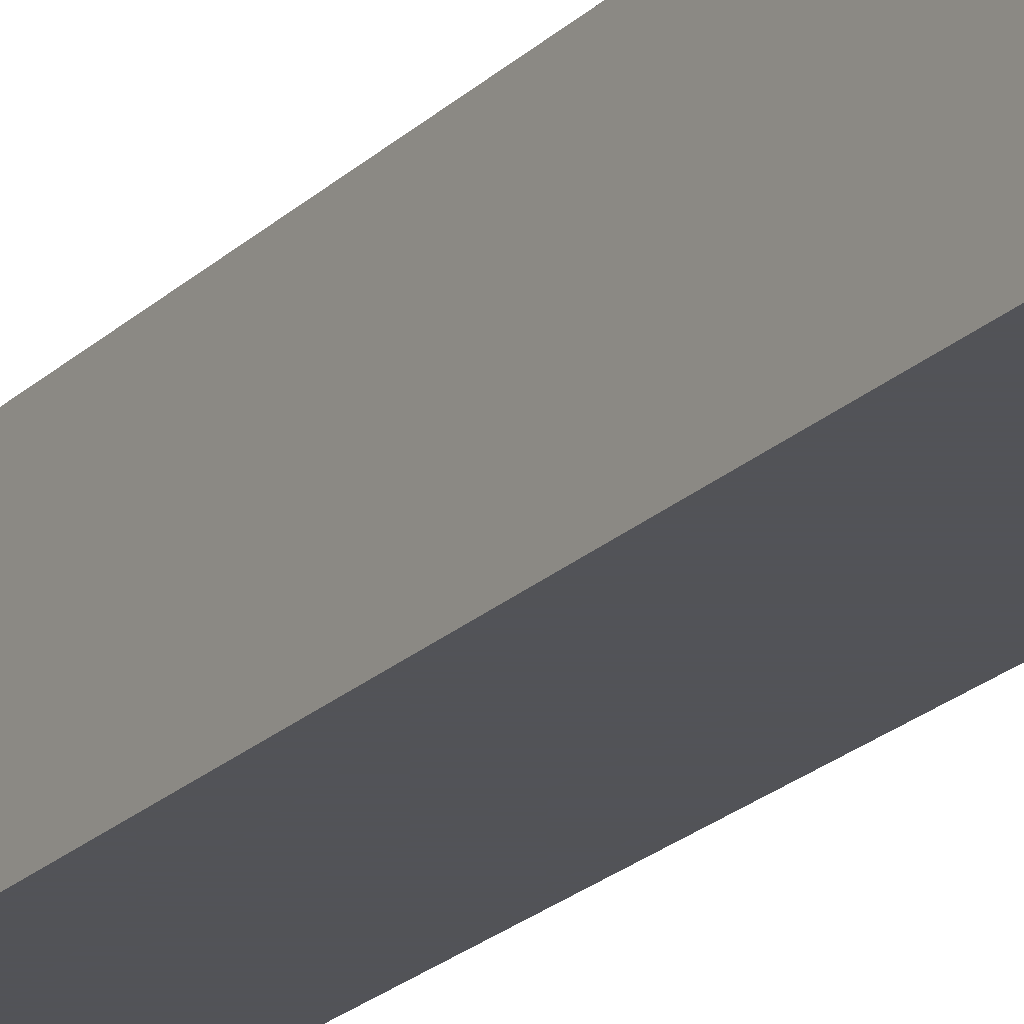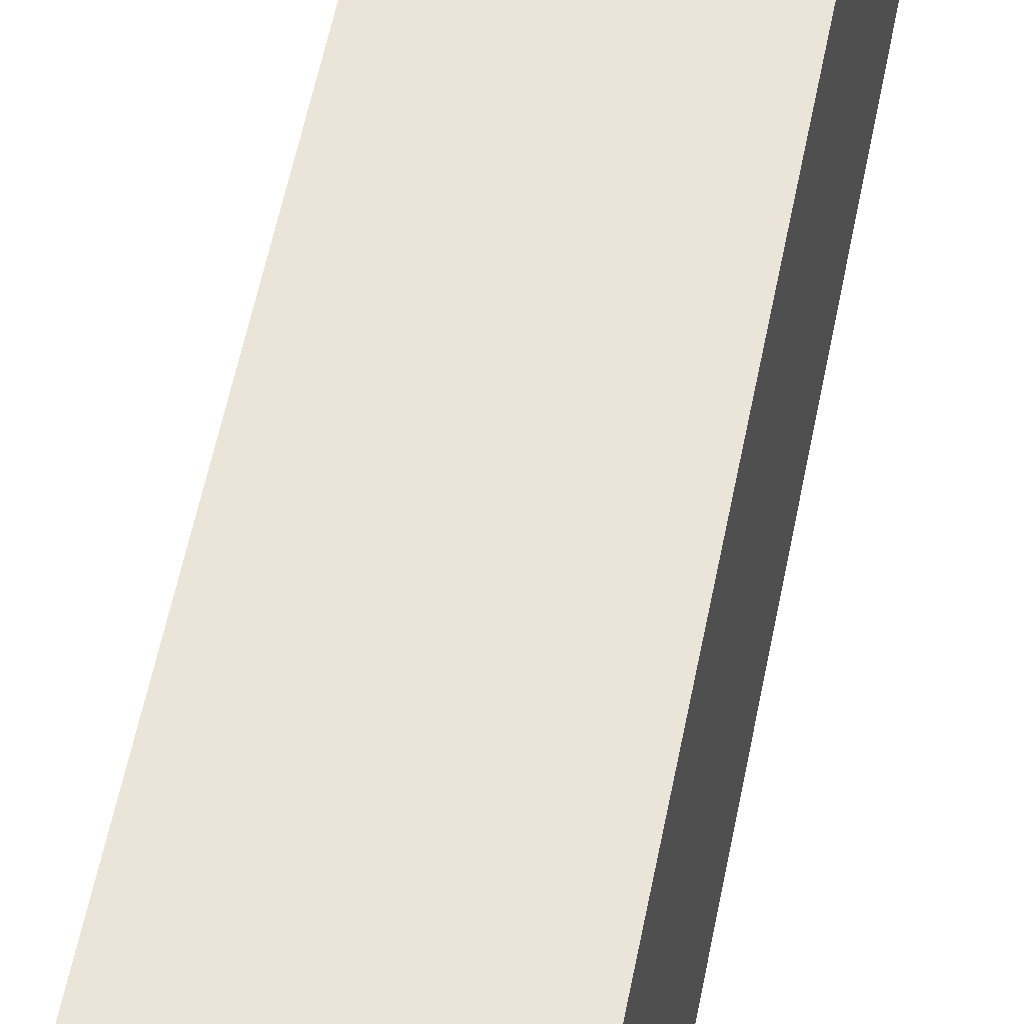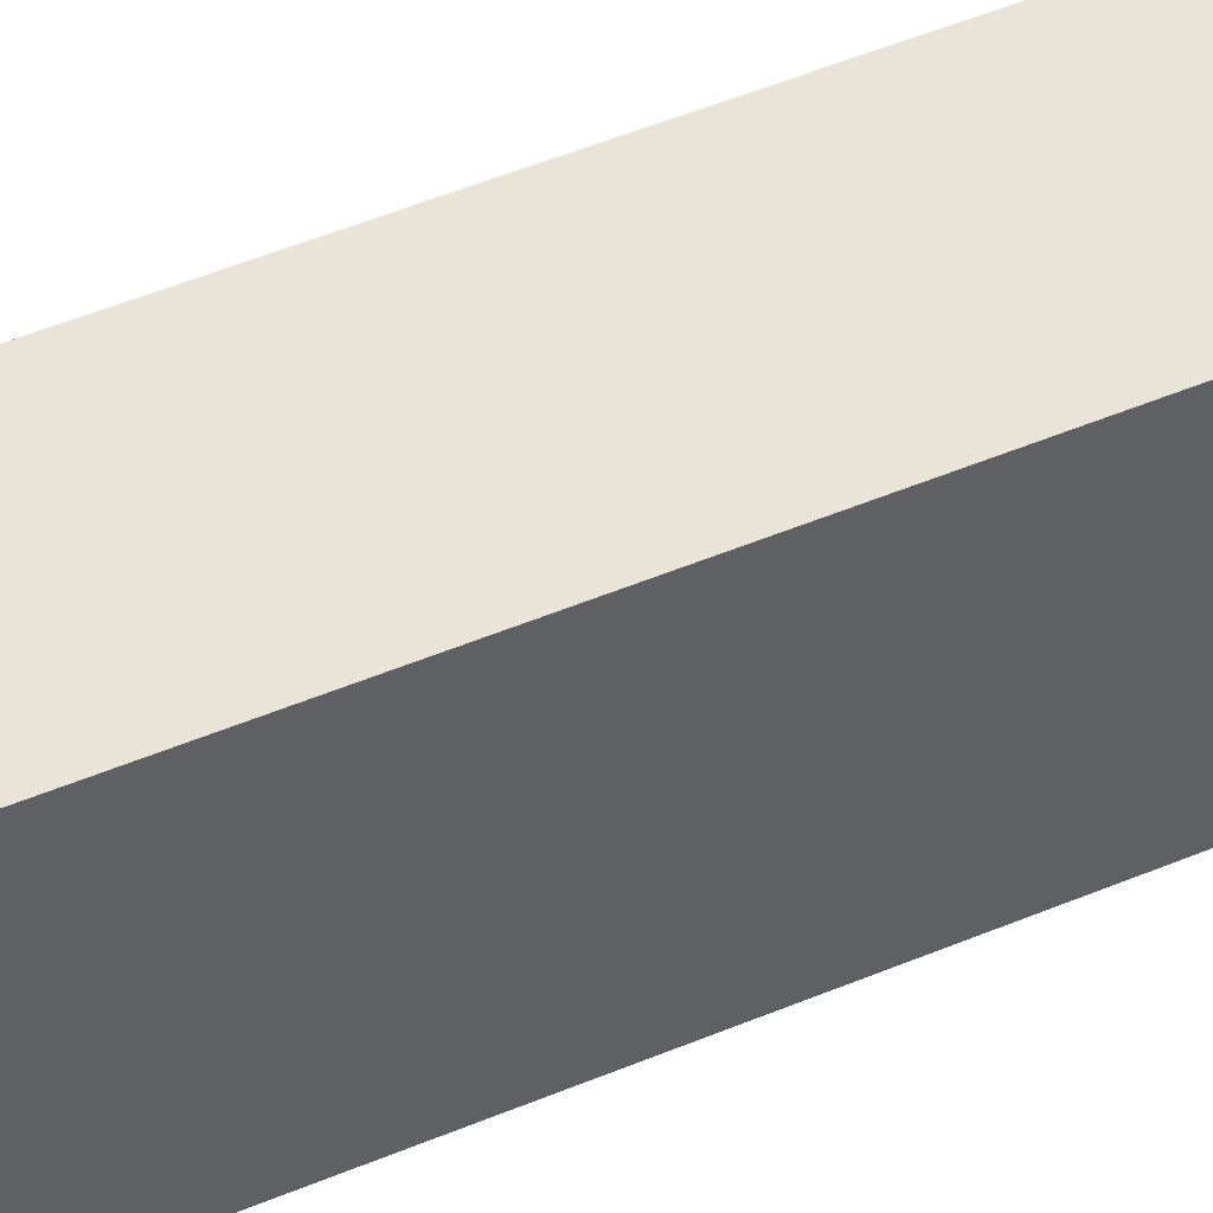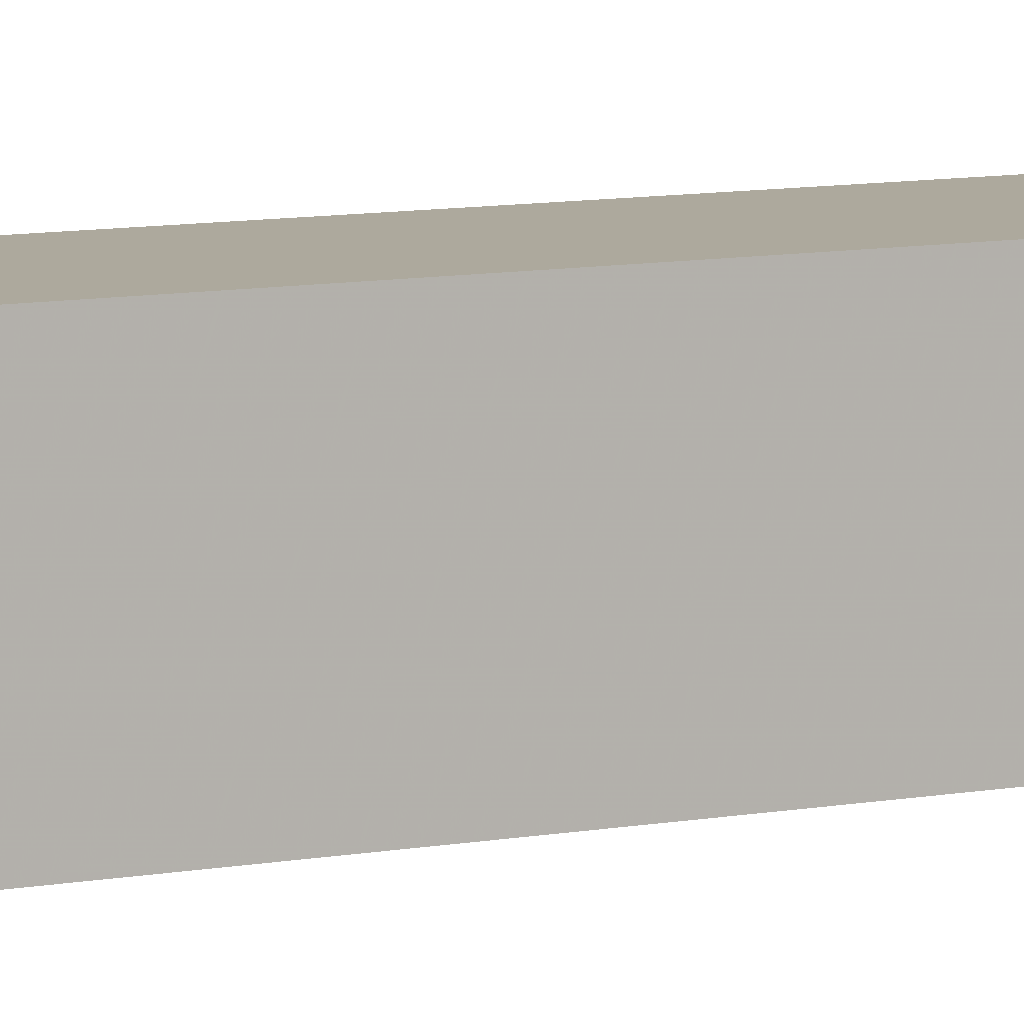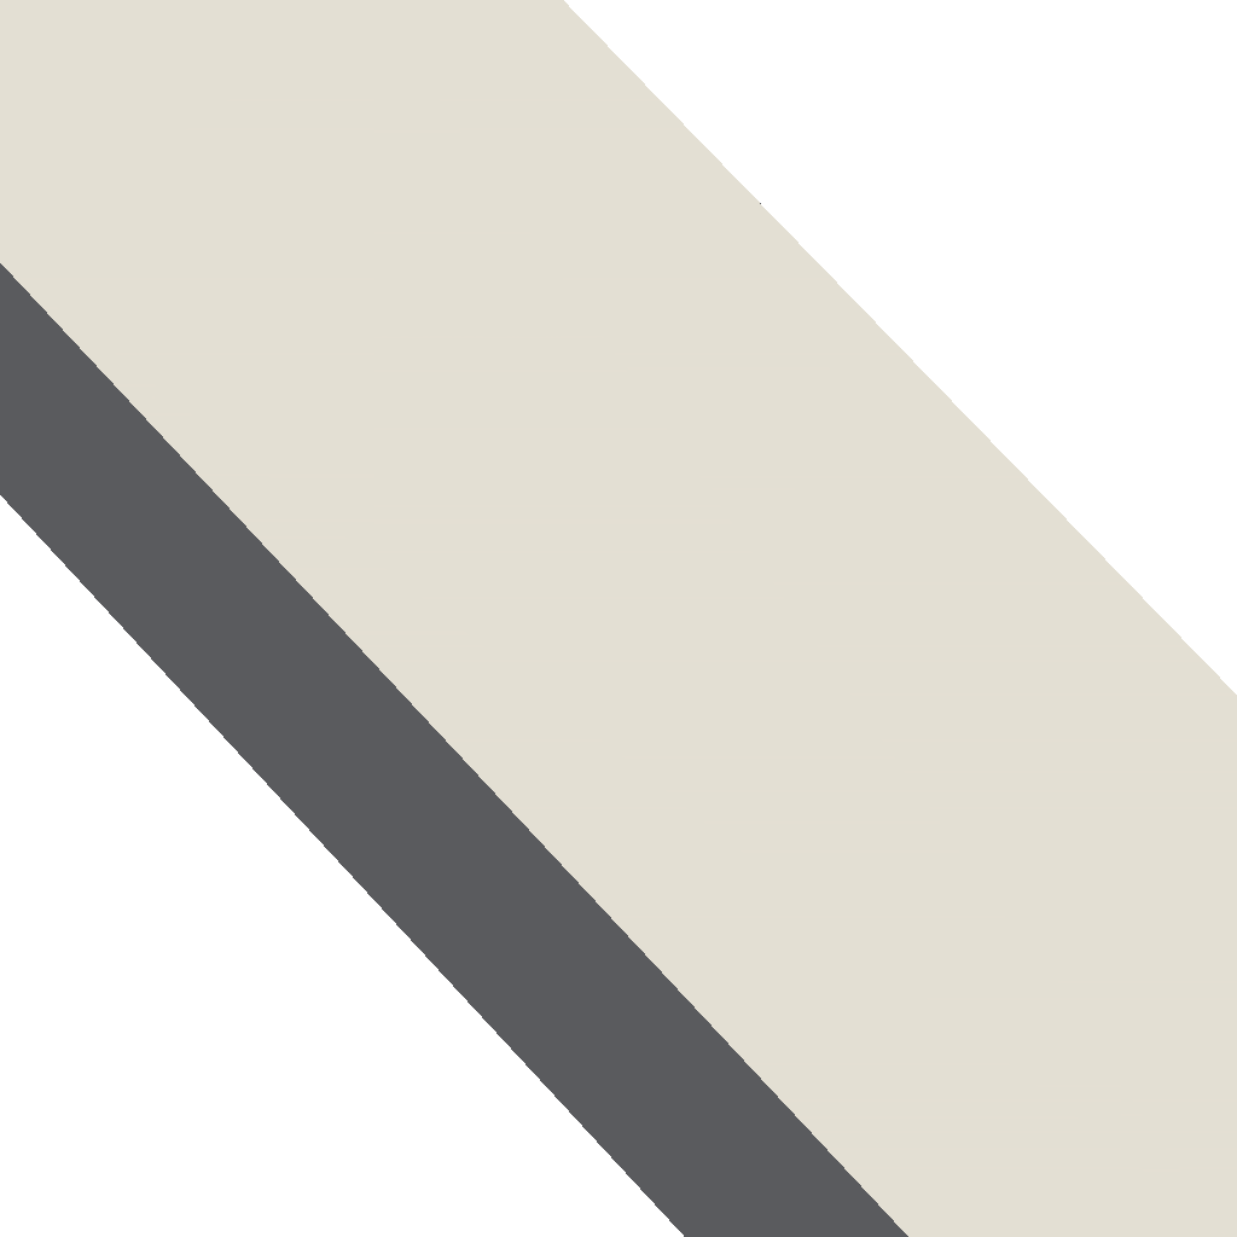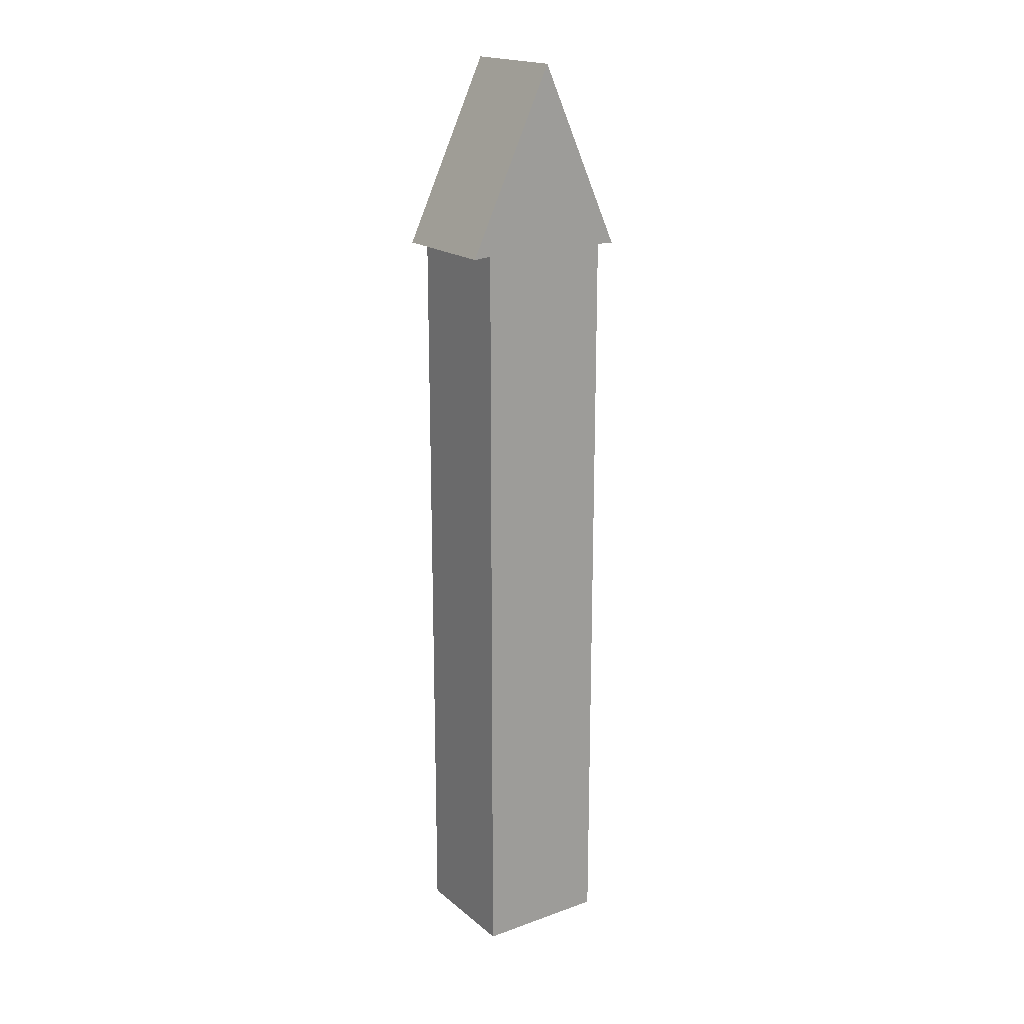
<metadata>
{"format":"obj","ext":"obj","renderer":"f3d","projection":"perspective","resolution":1024,"background":"white","views":[{"elev":-22.5,"azim":147.1,"up":"+Z"},{"elev":44.6,"azim":-170.6,"up":"+Z"},{"elev":43.1,"azim":-117.4,"up":"+Z"},{"elev":8.8,"azim":62.5,"up":"+Z"},{"elev":66.9,"azim":-41.0,"up":"+Z"},{"elev":18.8,"azim":56.0,"up":"+Y"}]}
</metadata>
<code>
o Cube
v -2.397 17.26 -5.976
v -5.705 17.26 -5.976
v -2.397 17.26 -1.309
v -5.705 17.26 -1.309
v -2.397 -4.114 -5.476
v -5.705 -4.114 -5.476
v -2.397 -4.114 -1.809
v -5.705 -4.114 -1.809
v -5.705 17.3 -5.476
v -2.397 17.3 -1.809
v -5.705 17.3 -1.809
v -2.397 17.3 -5.476
v -5.705 -4.114 -3.677
v -2.397 22.35 -3.677
v -2.397 -4.114 -3.677
v -5.705 22.35 -3.677
v -5.705 17.3 -3.677
v -2.397 17.3 -3.677
f 15 18 10
f 10 11 8
f 15 13 6
f 16 17 11
f 14 16 4
f 12 9 2
f 5 6 9
f 17 13 8
f 3 4 11
f 14 3 10
f 12 1 14
f 9 6 13
f 1 2 16
f 9 17 16
f 7 8 13
f 5 12 18
f 15 10 7
f 10 8 7
f 15 6 5
f 16 11 4
f 14 4 3
f 12 2 1
f 5 9 12
f 17 8 11
f 3 11 10
f 14 10 18
f 12 14 18
f 9 13 17
f 1 16 14
f 9 16 2
f 7 13 15
f 5 18 15

</code>
